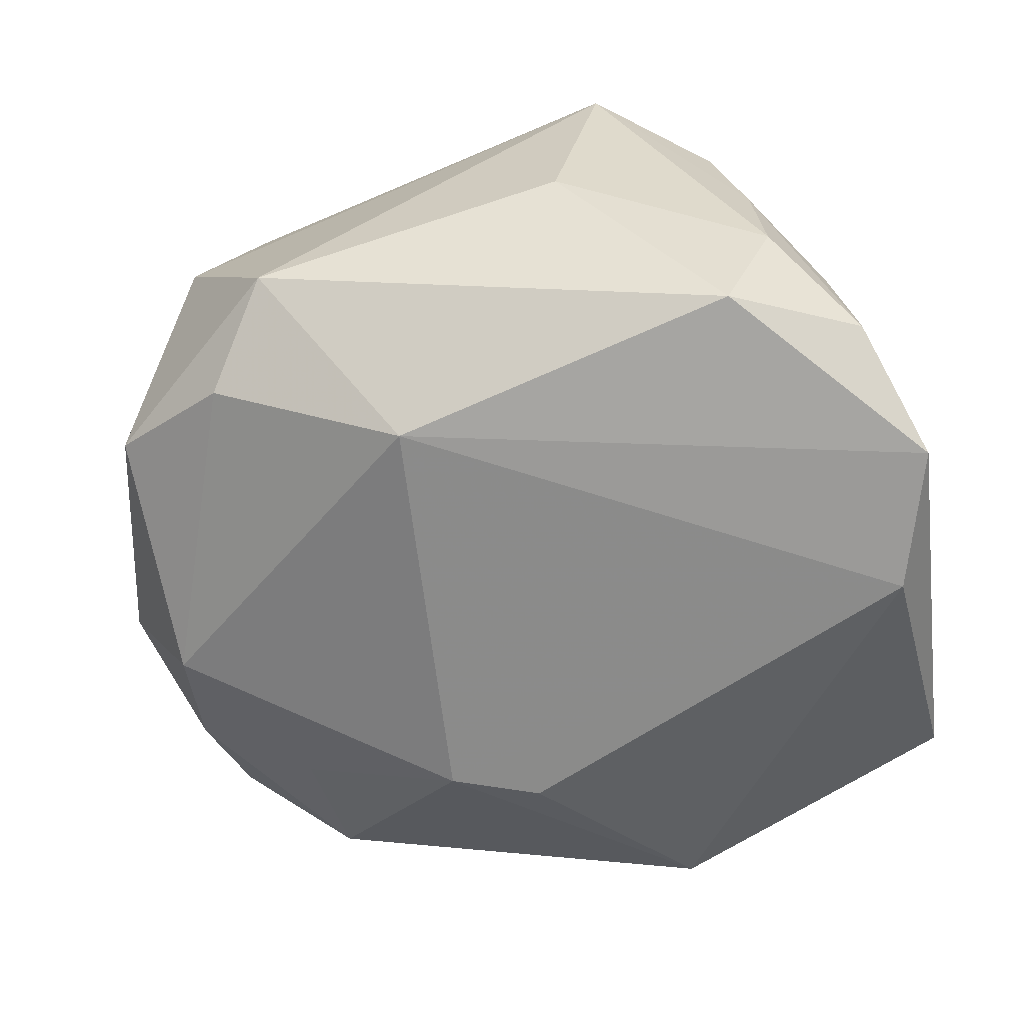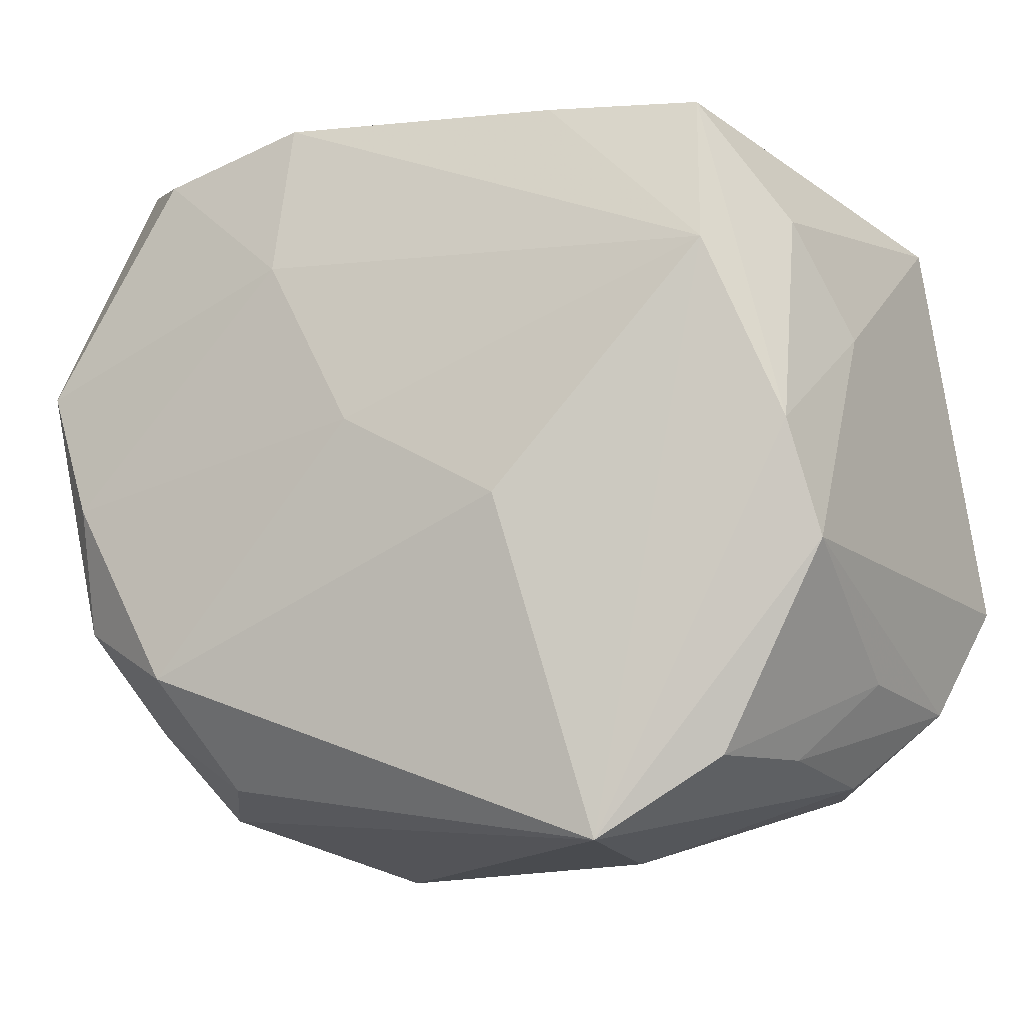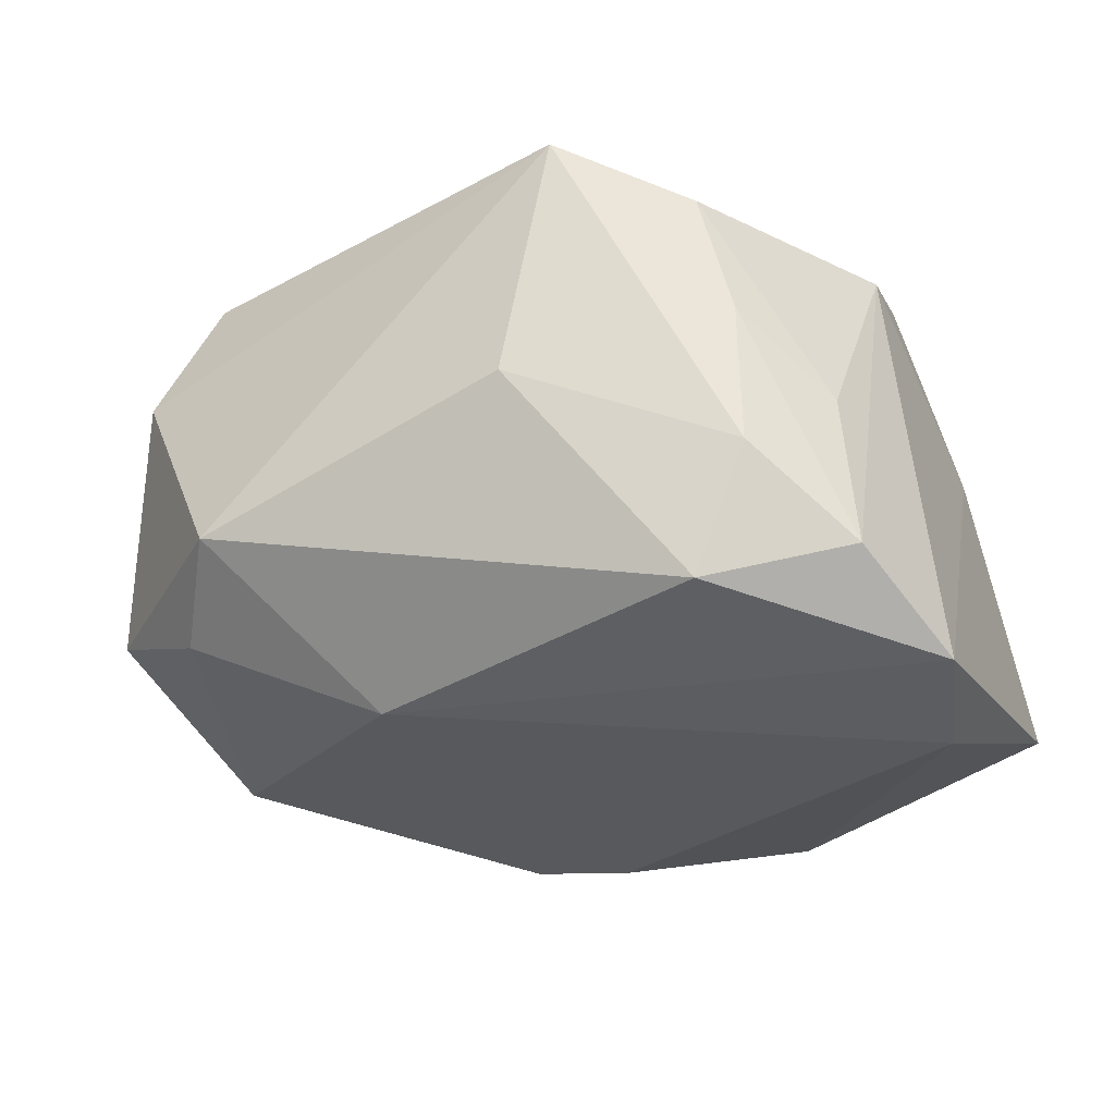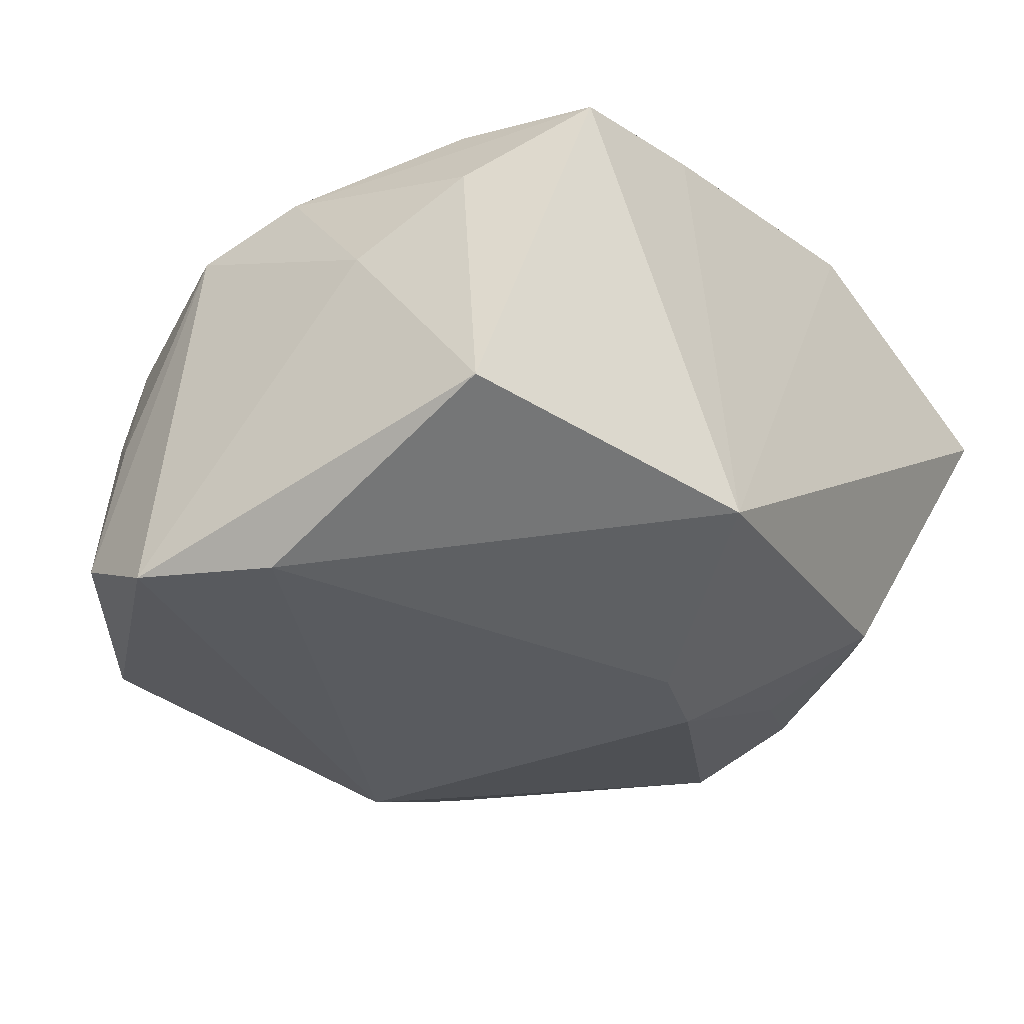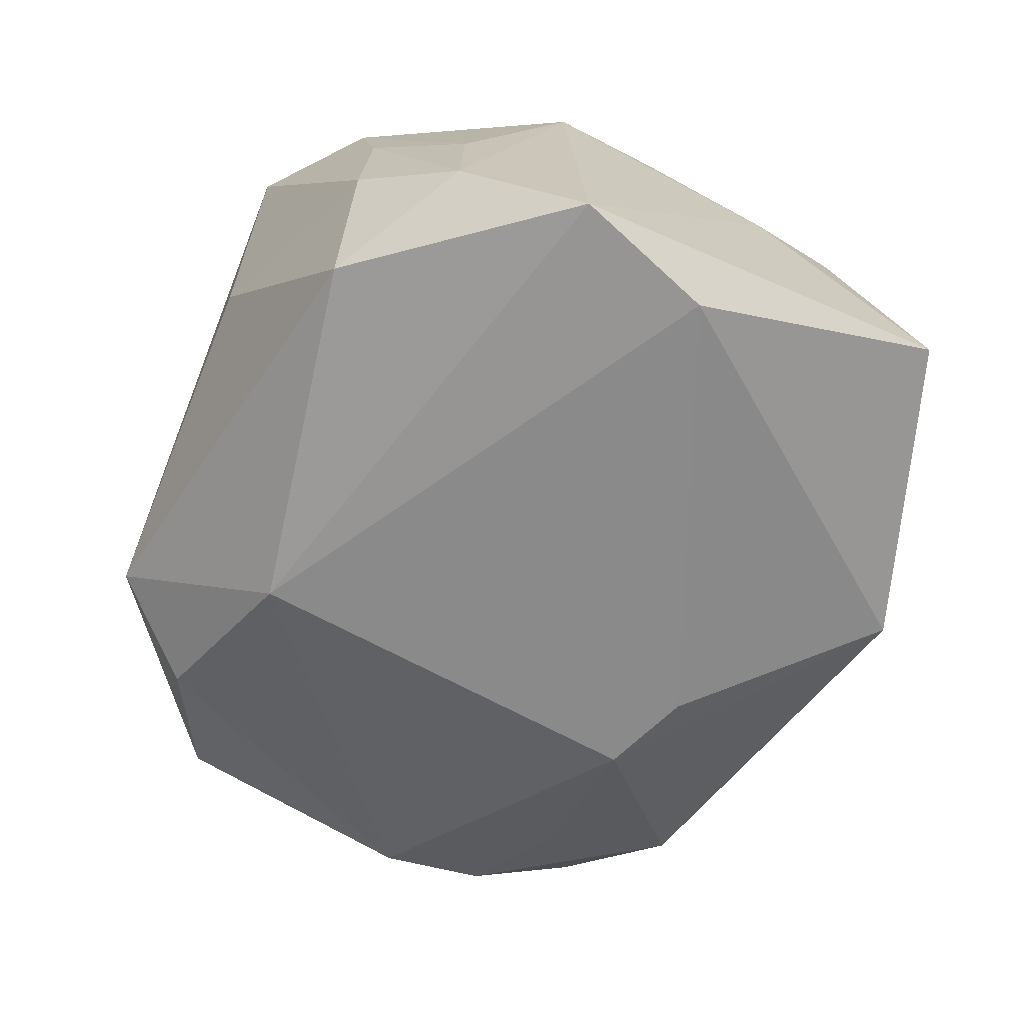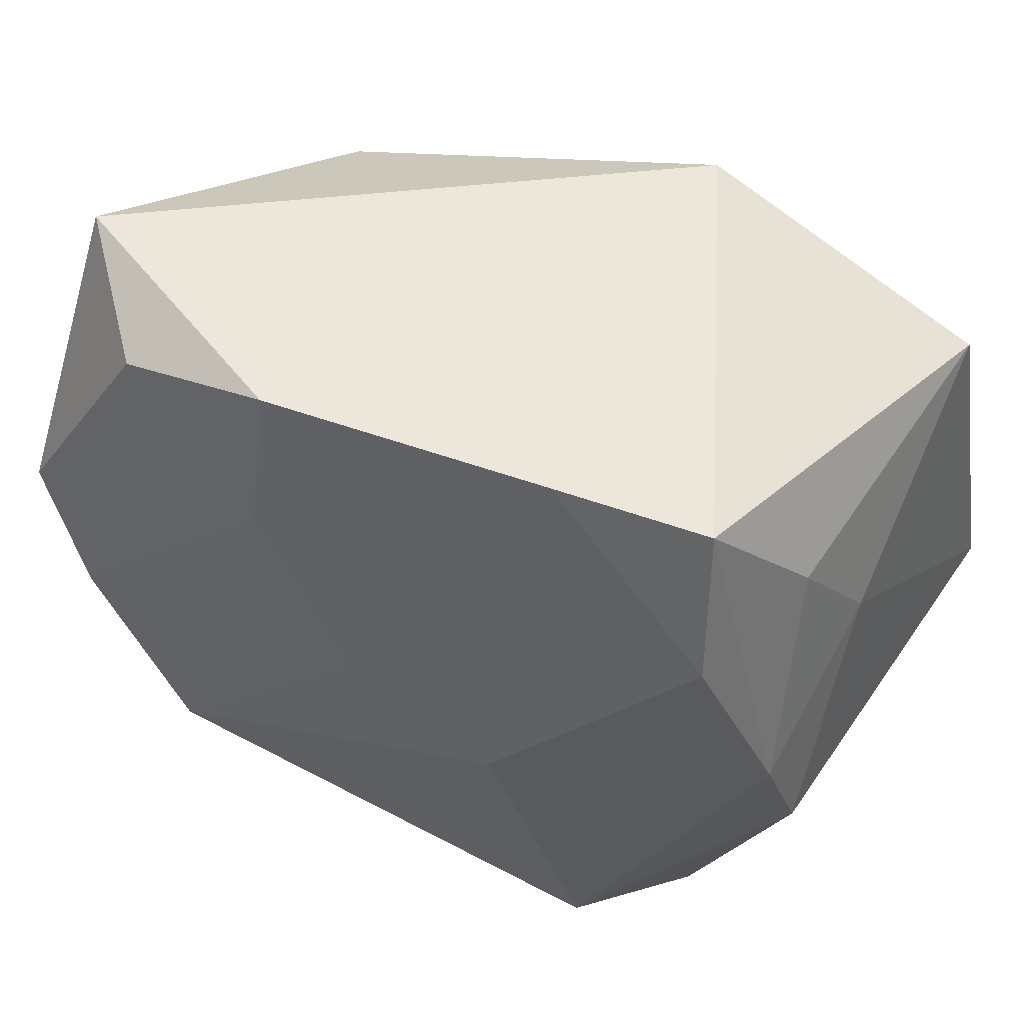
<metadata>
{"format":"obj","ext":"obj","renderer":"f3d","projection":"perspective","resolution":1024,"background":"white","views":[{"elev":-62.4,"azim":13.0,"up":"+Z"},{"elev":-14.1,"azim":26.0,"up":"+Y"},{"elev":-28.5,"azim":26.9,"up":"+Z"},{"elev":-33.5,"azim":128.5,"up":"+Z"},{"elev":-63.7,"azim":67.6,"up":"+Z"},{"elev":50.4,"azim":26.7,"up":"+Y"}]}
</metadata>
<code>
v 0.02203 0.01245 0.01645
v -0.03019 0.007014 -0.003126
v 0.0281 -0.007993 0.01074
v 0.02742 -0.01583 -0.002914
v -0.01935 -0.01527 0.01887
v 0.01285 -0.02782 0.01444
v 0.02096 0.02348 0.01389
v -0.001374 0.01296 -0.02015
v 0.01026 0.02433 0.01546
v 0.0267 -0.000149 0.01342
v -0.02695 0.00708 -0.01146
v 0.00818 0.02585 -0.01559
v 0.0258 0.01568 0.008158
v -0.03204 -0.001997 0.01127
v -0.02648 -0.00214 0.01891
v -0.01018 0.01419 0.01948
v -0.007482 0.0105 -0.02001
v -0.02418 -0.01776 0.01055
v -0.02777 0.02644 0.009117
v -0.02584 0.01461 -0.007616
v -0.02617 -0.01735 -0.009407
v -0.02046 0.02301 0.01741
v 0.03137 -0.008206 -0.01893
v -0.009504 0.02536 0.01799
v -0.02726 -0.01082 0.0158
v -0.03012 0.007274 0.01791
v 0.0208 -0.0222 0.01089
v -0.01761 -0.02148 -0.013
v -0.016 -0.02279 0.01299
v -0.004417 -0.01797 -0.01922
v -0.02602 -0.0006994 -0.01435
v -0.003718 0.001948 0.01977
v -0.01913 0.01078 -0.01417
v 0.02868 -0.01654 -0.01395
v 0.02799 0.001332 -0.02015
v 0.01987 -0.02218 -0.01695
v 0.02301 -0.02163 0.002164
v 0.02889 0.01958 -0.01305
v 0.02835 0.008085 0.002772
v -0.02068 -0.02397 0.005293
v 0.007455 -0.004435 0.01896
v -0.03051 -0.001165 -0.006957
v -0.01289 -0.02782 -0.008831
v 0.02357 -0.02242 -0.008205
v -0.01867 0.02005 -0.01103
v 0.009221 -0.02782 -0.00213
f 43 36 46
f 35 38 23
f 38 35 12
f 7 38 12
f 34 36 23
f 23 3 34
f 46 36 44
f 36 34 44
f 36 43 30
f 23 36 30
f 30 35 23
f 17 35 30
f 23 38 39
f 39 3 23
f 8 35 17
f 17 12 8
f 8 12 35
f 26 19 14
f 26 22 19
f 7 12 9
f 9 1 7
f 4 3 27
f 4 34 3
f 37 44 34
f 37 4 27
f 34 4 37
f 14 19 2
f 19 12 45
f 45 12 17
f 46 44 6
f 6 43 46
f 6 37 27
f 44 37 6
f 6 40 43
f 29 40 6
f 27 3 6
f 6 1 41
f 43 40 21
f 3 39 10
f 10 6 3
f 1 6 10
f 7 1 10
f 5 6 41
f 29 6 5
f 22 26 16
f 19 45 20
f 20 45 11
f 20 2 19
f 11 2 20
f 17 11 33
f 33 45 17
f 11 45 33
f 28 30 43
f 43 21 28
f 31 11 17
f 31 28 21
f 17 30 31
f 30 28 31
f 7 10 13
f 13 10 39
f 13 38 7
f 13 39 38
f 15 16 26
f 18 40 29
f 29 5 18
f 18 21 40
f 32 5 41
f 41 1 32
f 1 16 32
f 32 15 5
f 16 15 32
f 1 9 24
f 24 16 1
f 22 16 24
f 19 22 24
f 24 12 19
f 24 9 12
f 42 31 21
f 14 2 42
f 42 21 14
f 42 2 11
f 11 31 42
f 5 15 25
f 25 18 5
f 25 26 14
f 25 15 26
f 14 21 25
f 21 18 25

</code>
